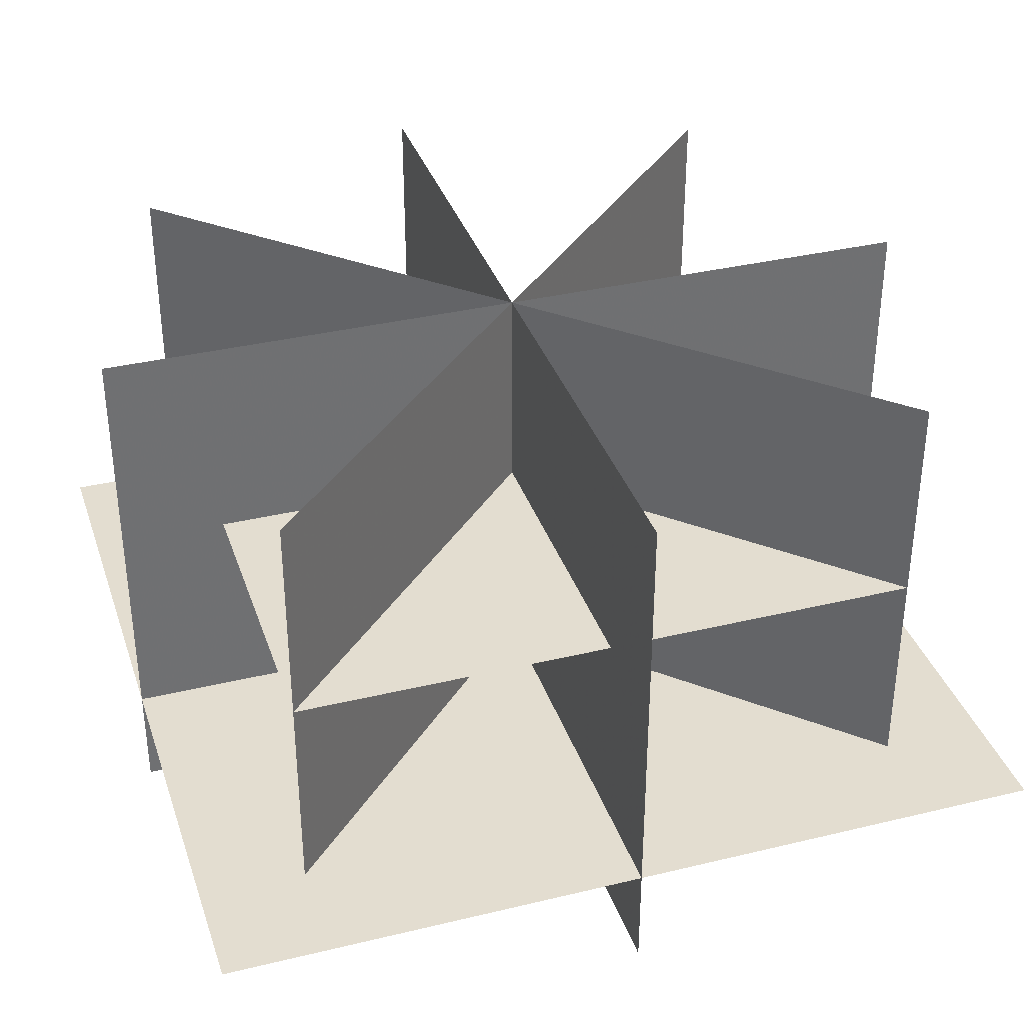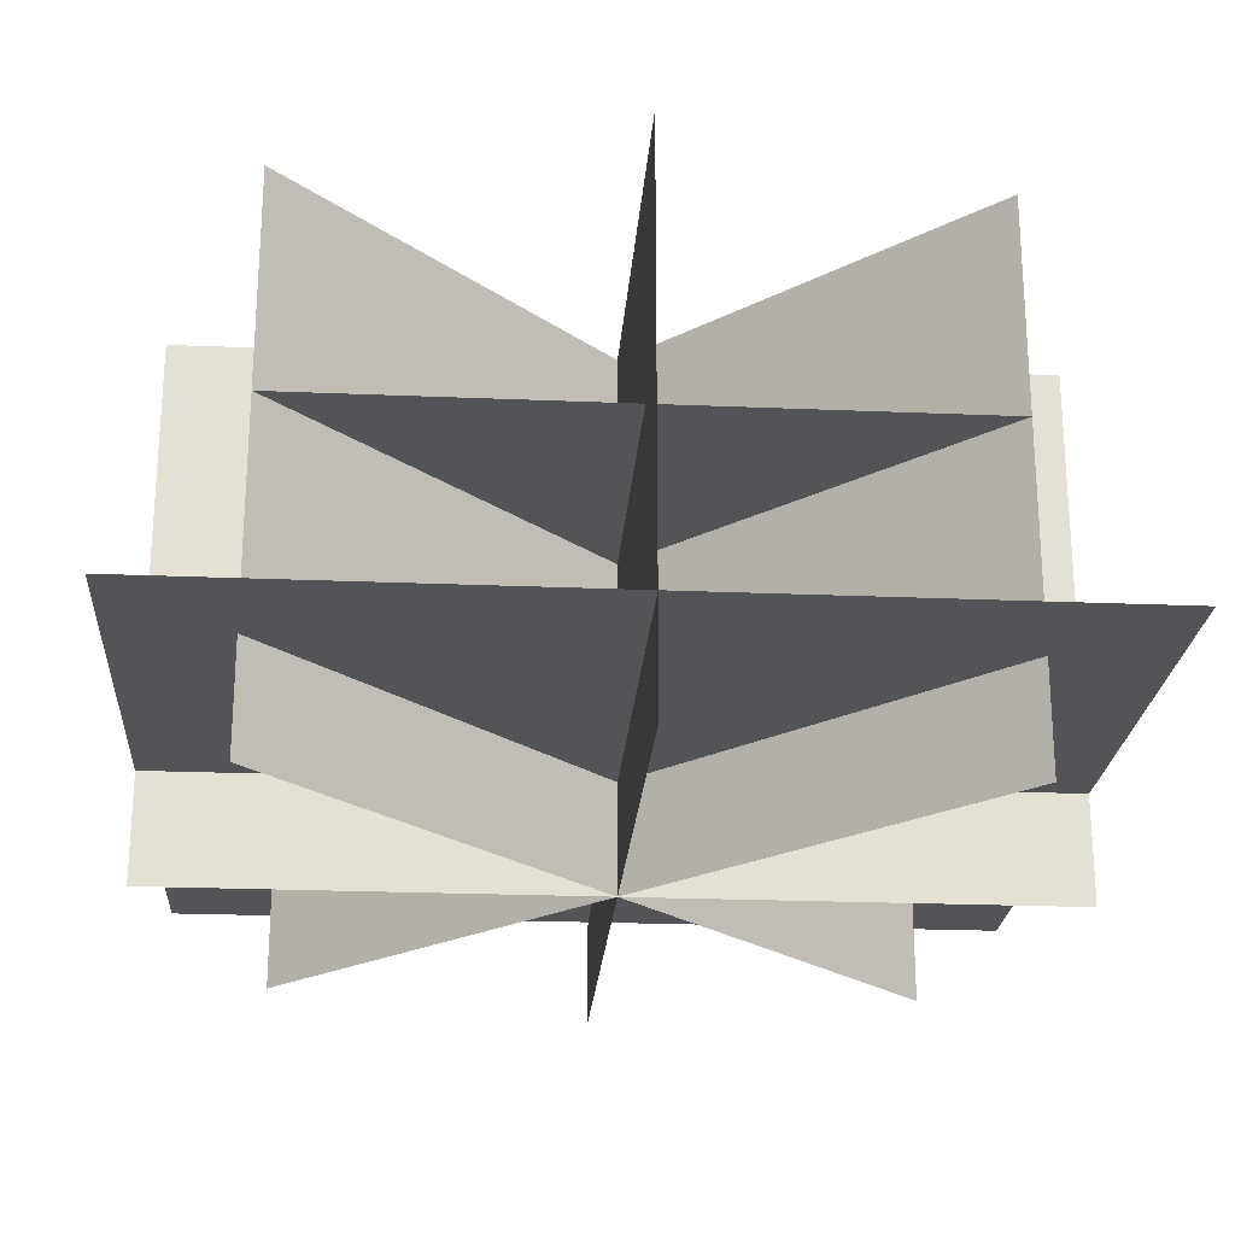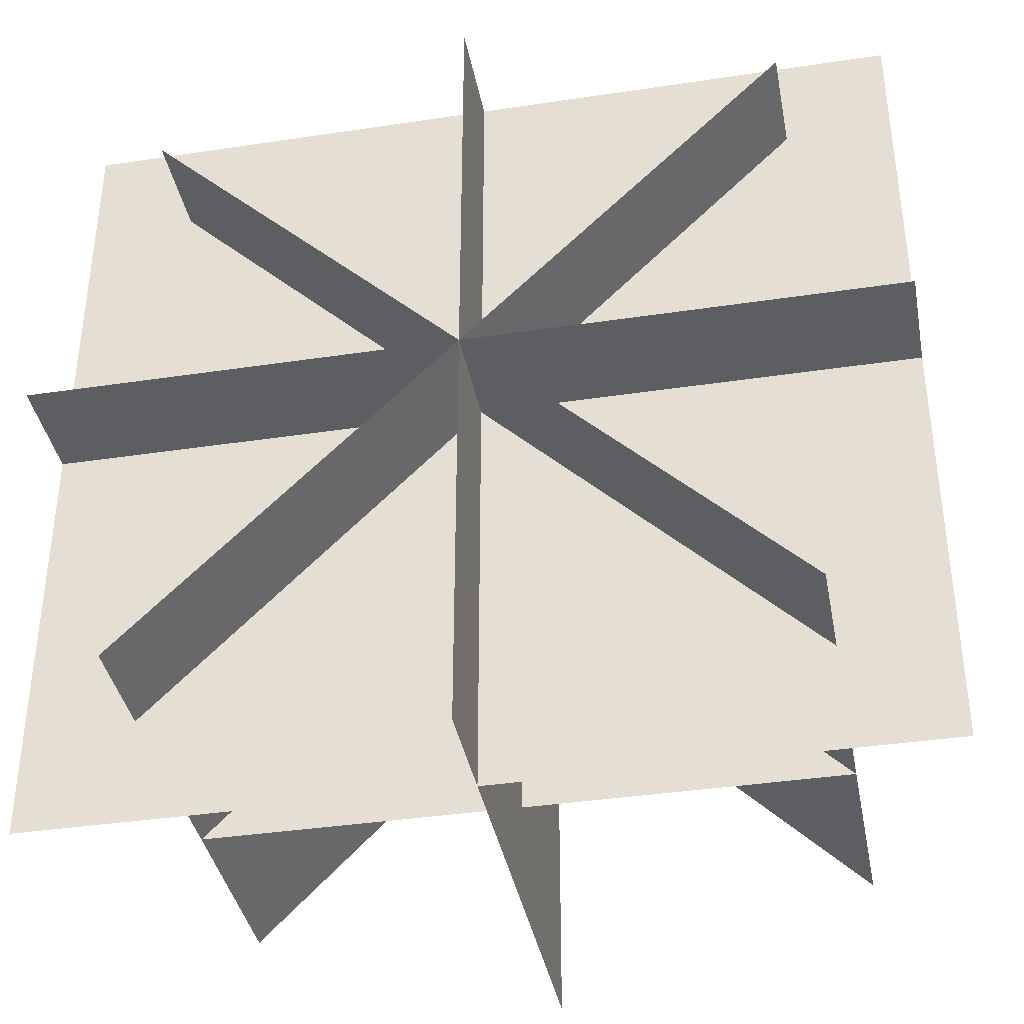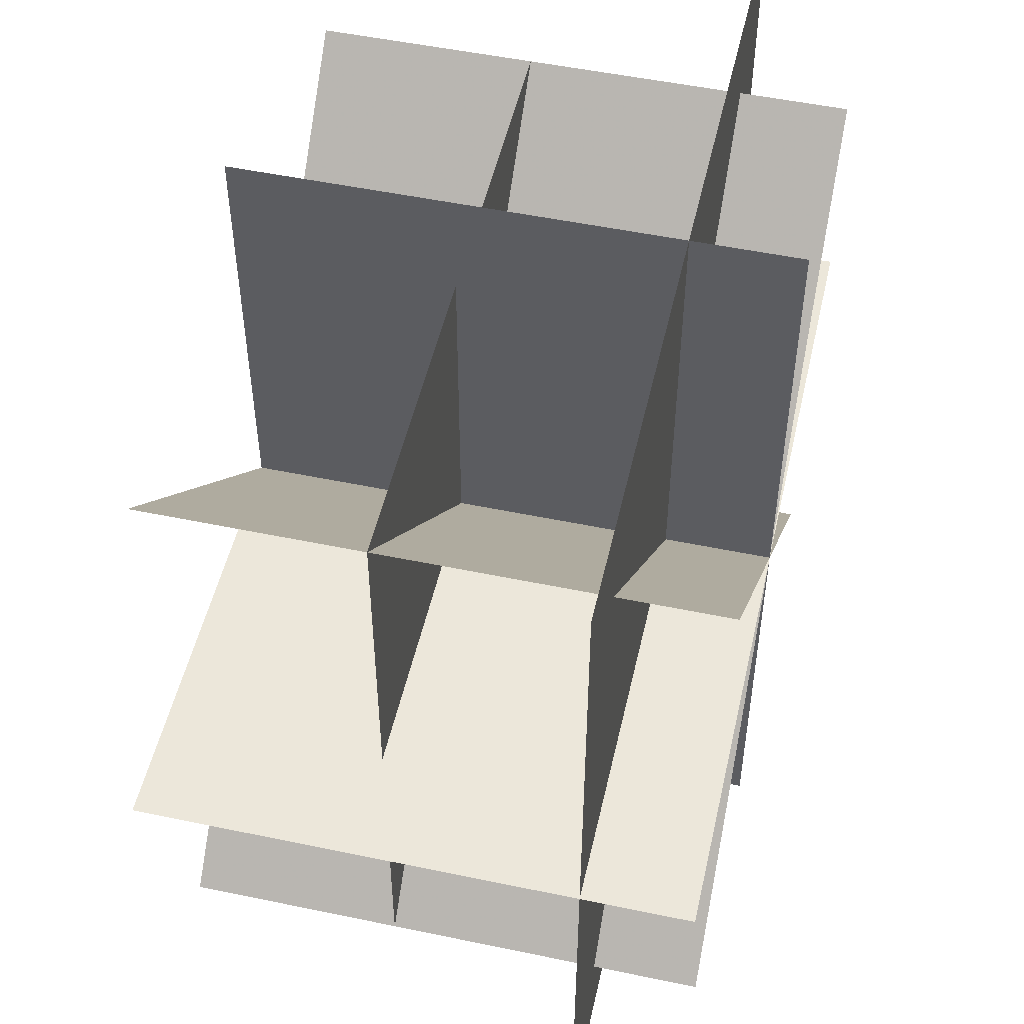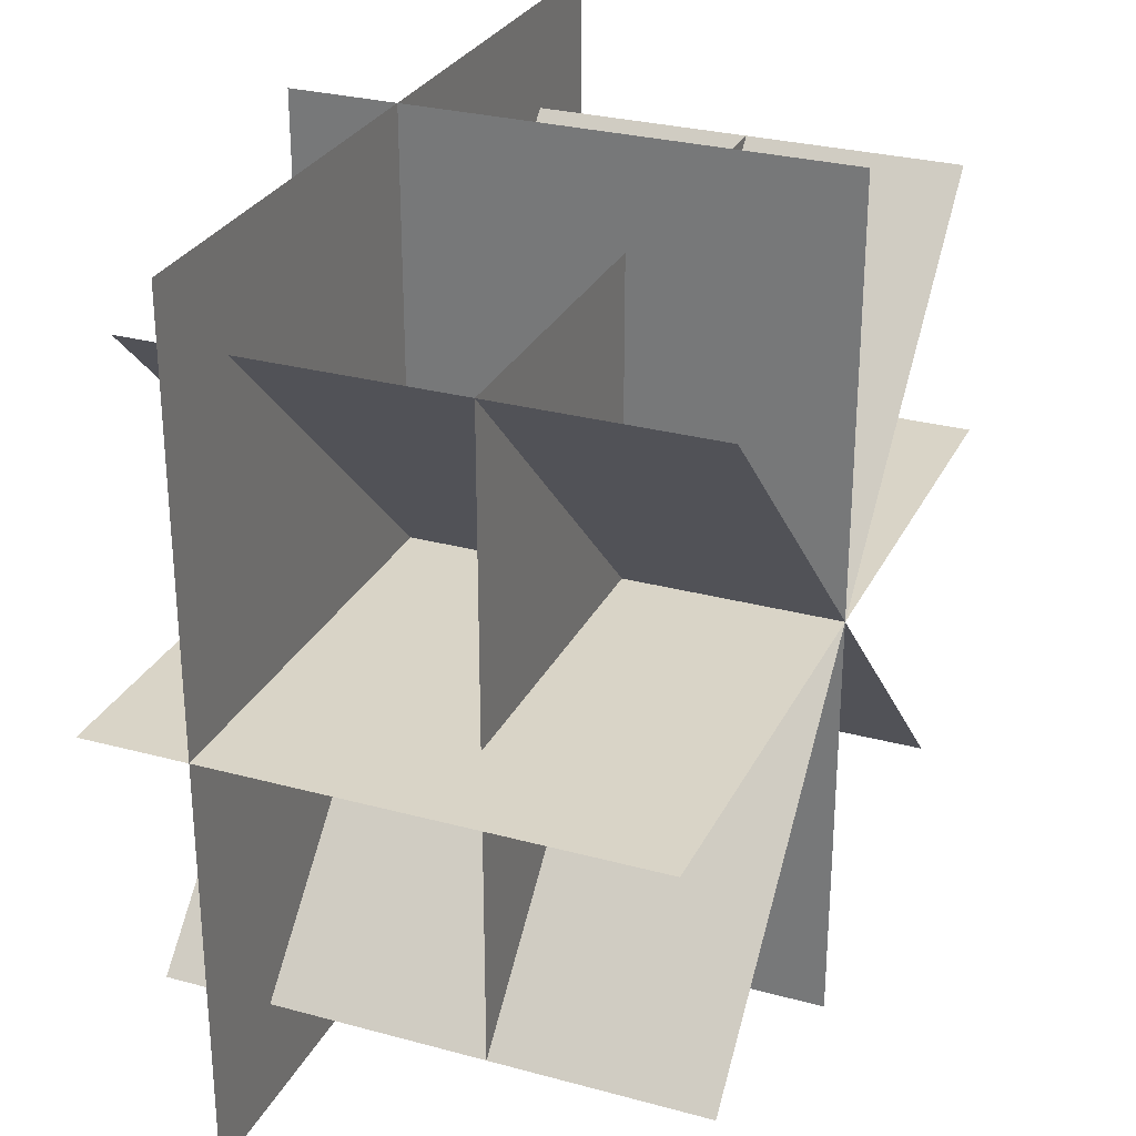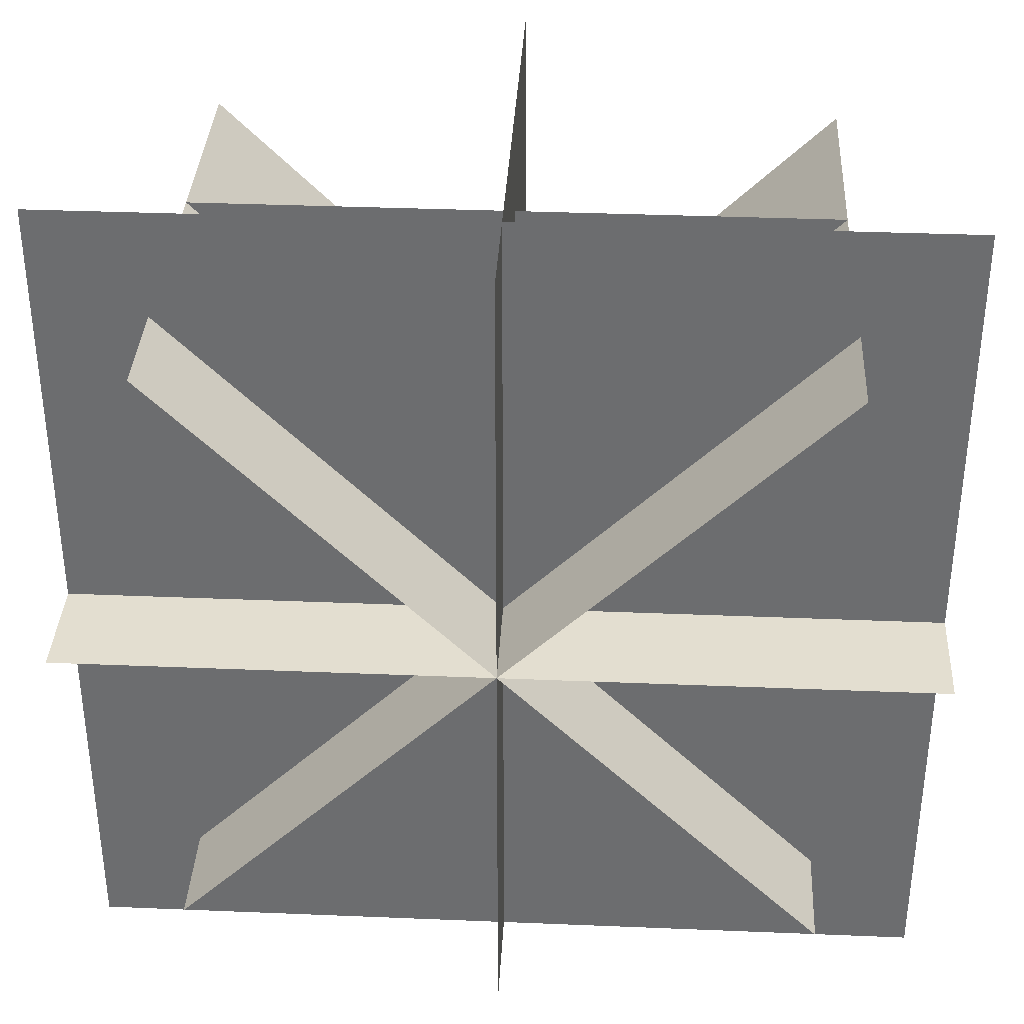
<metadata>
{"format":"obj","ext":"obj","renderer":"f3d","projection":"perspective","resolution":1024,"background":"white","views":[{"elev":35.5,"azim":-17.7,"up":"+Y"},{"elev":-23.2,"azim":85.9,"up":"+Y"},{"elev":-38.2,"azim":10.8,"up":"+Z"},{"elev":51.3,"azim":-77.2,"up":"+Z"},{"elev":28.5,"azim":112.2,"up":"+Z"},{"elev":35.8,"azim":3.1,"up":"+Z"}]}
</metadata>
<code>
o deadtree1_back
v 0.2 0.3 0.2
v 0.25 0.3 0
v 0 2.7 0
v 0.2 0.3 -0.2
v 0 0.3 -0.25
v -0.2 0.3 -0.2
v -0.25 0.3 0
v 0 0.3 0.25
v -0.2 0.3 0.2
v -0.34 0 -0.19
v -0.23 0.23 -0.23
v -0.6 0 -0.6
v -0.19 0 -0.34
v -0.3 0 0.3
v 0 0 0.4
v 0 0 -0.4
v -0.3 0 -0.3
v -0.4 0 0
v 0.3 0 -0.3
v 0.4 0 0
v 0.3 0 0.3
v 0.35 0 -0.15
v 0.3 0.2 0
v 0.45 0.25 0
v 0.5 0.05 -0.15
v 0.35 0 0.15
v 0.5 0.05 0.15
v 0.6 0.15 0
v 0.6 0 -0.15
v 0.6 0 0.15
v 0.7 0.05 0
v 0.9 0 0
v -0.35 0.05 0.35
v -0.35 0 0.15
v -0.15 0 0.35
v -0.6 0 0.6
v -1.28 1.6 -1.28
v -1.28 1.6 0
v 0 1.6 0
v 0 1.6 -1.28
v 1.28 1.6 -1.28
v 1.28 1.6 0
v 1.28 1.6 1.28
v 0 1.6 1.28
v -1.28 1.6 1.28
v -0.96 2.24 0.96
v 0 2.24 0.96
v 0 2.24 0
v -0.96 2.24 0
v 0.96 2.24 0.96
v 0.96 2.24 0
v -0.96 2.24 -0.96
v 0 2.24 -0.96
v 0.96 2.24 -0.96
v 0 2.88 1.28
v 0 2.88 0
v 0 1.28 0
v 0 1.28 1.28
v 0.96 2.88 0.96
v 0.96 1.28 0.96
v -0.96 2.88 0.96
v -0.96 1.28 0.96
v -0.96 2.88 -0.96
v -0.96 1.28 -0.96
v 0.96 2.88 -0.96
v 0.96 1.28 -0.96
v 0 2.88 -1.28
v 0 1.28 -1.28
v 1.28 2.88 0
v 1.28 1.28 0
v -1.28 2.88 0
v -1.28 1.28 0
f 1 2 3
f 2 4 3
f 5 6 3
f 6 7 3
f 8 1 3
f 4 5 3
f 7 9 3
f 9 8 3
f 10 11 12
f 11 13 12
f 14 15 8 9
f 16 17 6 5
f 18 14 9 7
f 7 6 17 18
f 5 4 19 16
f 20 19 4 2
f 2 1 21 20
f 1 8 15 21
f 22 23 24 25
f 23 26 27 24
f 24 28 29 25
f 27 30 28 24
f 29 28 31
f 31 28 30
f 29 31 32
f 31 30 32
f 33 9 34
f 9 33 35
f 36 35 33
f 36 33 34
f 37 38 39 40
f 41 40 39 42
f 43 42 39 44
f 45 44 39 38
f 46 47 48 49
f 50 51 48 47
f 52 49 48 53
f 54 53 48 51
f 55 56 57 58
f 59 56 57 60
f 61 56 57 62
f 63 56 57 64
f 65 56 57 66
f 67 56 57 68
f 69 56 57 70
f 71 56 57 72
o deadtree1_front
v 0.2 0.3 0.2
v 0.25 0.3 0
v 0 2.7 0
v 0.2 0.3 -0.2
v 0 0.3 -0.25
v -0.2 0.3 -0.2
v -0.25 0.3 0
v 0 0.3 0.25
v -0.2 0.3 0.2
v -0.34 0 -0.19
v -0.23 0.23 -0.23
v -0.6 0 -0.6
v -0.19 0 -0.34
v -0.3 0 0.3
v 0 0 0.4
v 0 0 -0.4
v -0.3 0 -0.3
v -0.4 0 0
v 0.3 0 -0.3
v 0.4 0 0
v 0.3 0 0.3
v 0.35 0 -0.15
v 0.3 0.2 0
v 0.45 0.25 0
v 0.5 0.05 -0.15
v 0.35 0 0.15
v 0.5 0.05 0.15
v 0.6 0.15 0
v 0.6 0 -0.15
v 0.6 0 0.15
v 0.7 0.05 0
v 0.9 0 0
v -0.35 0.05 0.35
v -0.35 0 0.15
v -0.15 0 0.35
v -0.6 0 0.6
v -1.28 1.6 -1.28
v -1.28 1.6 0
v 0 1.6 0
v 0 1.6 -1.28
v 1.28 1.6 -1.28
v 1.28 1.6 0
v 1.28 1.6 1.28
v 0 1.6 1.28
v -1.28 1.6 1.28
v -0.96 2.24 0.96
v 0 2.24 0.96
v 0 2.24 0
v -0.96 2.24 0
v 0.96 2.24 0.96
v 0.96 2.24 0
v -0.96 2.24 -0.96
v 0 2.24 -0.96
v 0.96 2.24 -0.96
v 0 2.88 1.28
v 0 2.88 0
v 0 1.28 0
v 0 1.28 1.28
v 0.96 2.88 0.96
v 0.96 1.28 0.96
v -0.96 2.88 0.96
v -0.96 1.28 0.96
v -0.96 2.88 -0.96
v -0.96 1.28 -0.96
v 0.96 2.88 -0.96
v 0.96 1.28 -0.96
v 0 2.88 -1.28
v 0 1.28 -1.28
v 1.28 2.88 0
v 1.28 1.28 0
v -1.28 2.88 0
v -1.28 1.28 0
f 73 74 75
f 74 76 75
f 77 78 75
f 78 79 75
f 80 73 75
f 76 77 75
f 79 81 75
f 81 80 75
f 82 83 84
f 83 85 84
f 86 87 80 81
f 88 89 78 77
f 90 86 81 79
f 79 78 89 90
f 77 76 91 88
f 92 91 76 74
f 74 73 93 92
f 73 80 87 93
f 94 95 96 97
f 95 98 99 96
f 96 100 101 97
f 99 102 100 96
f 101 100 103
f 103 100 102
f 101 103 104
f 103 102 104
f 105 81 106
f 81 105 107
f 108 107 105
f 108 105 106
f 109 110 111 112
f 113 112 111 114
f 115 114 111 116
f 117 116 111 110
f 118 119 120 121
f 122 123 120 119
f 124 121 120 125
f 126 125 120 123
f 127 128 129 130
f 131 128 129 132
f 133 128 129 134
f 135 128 129 136
f 137 128 129 138
f 139 128 129 140
f 141 128 129 142
f 143 128 129 144

</code>
